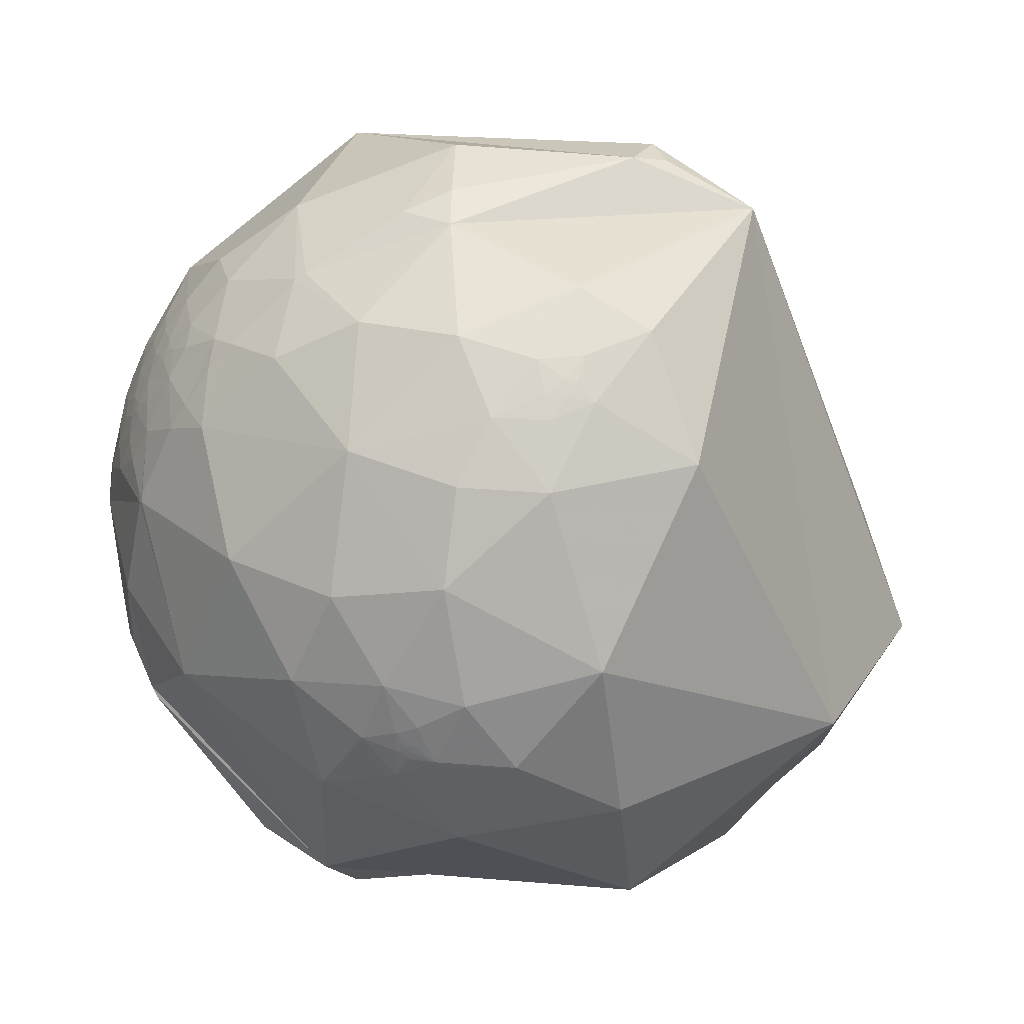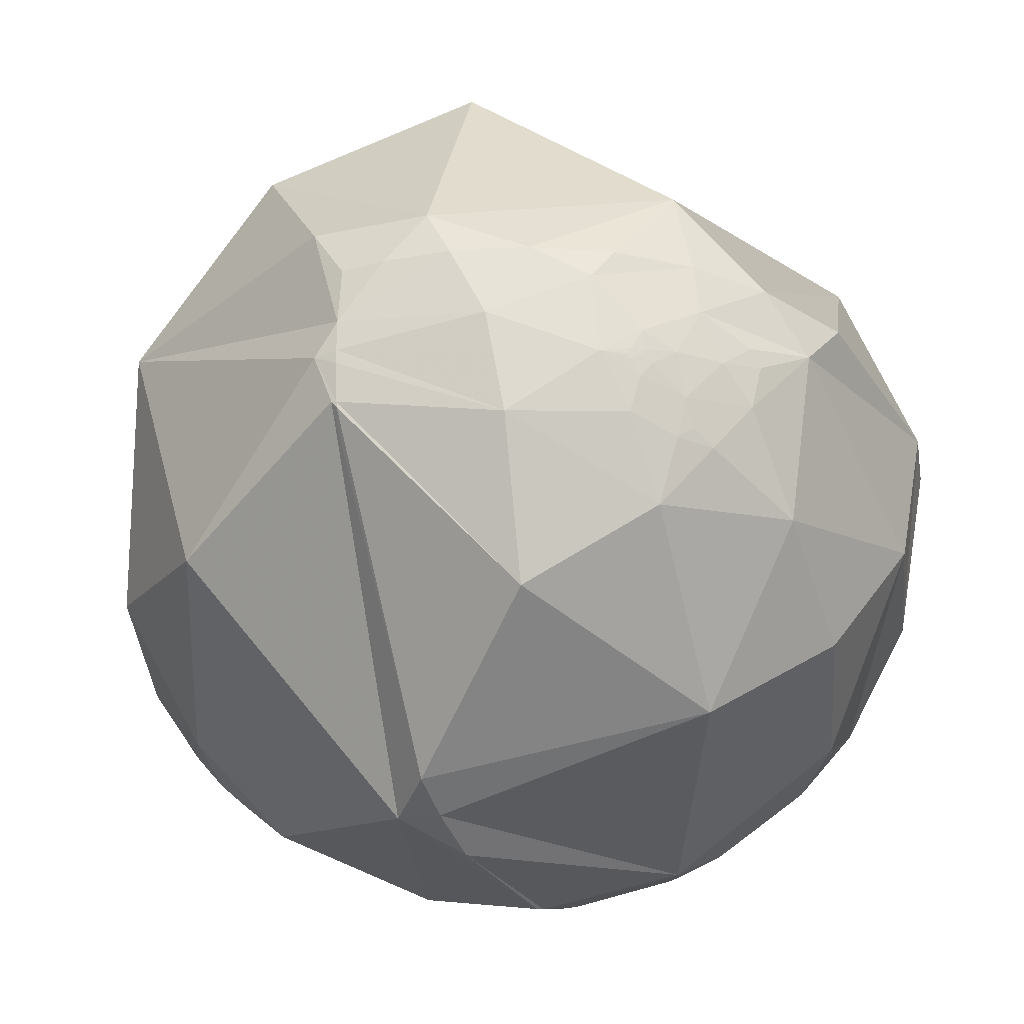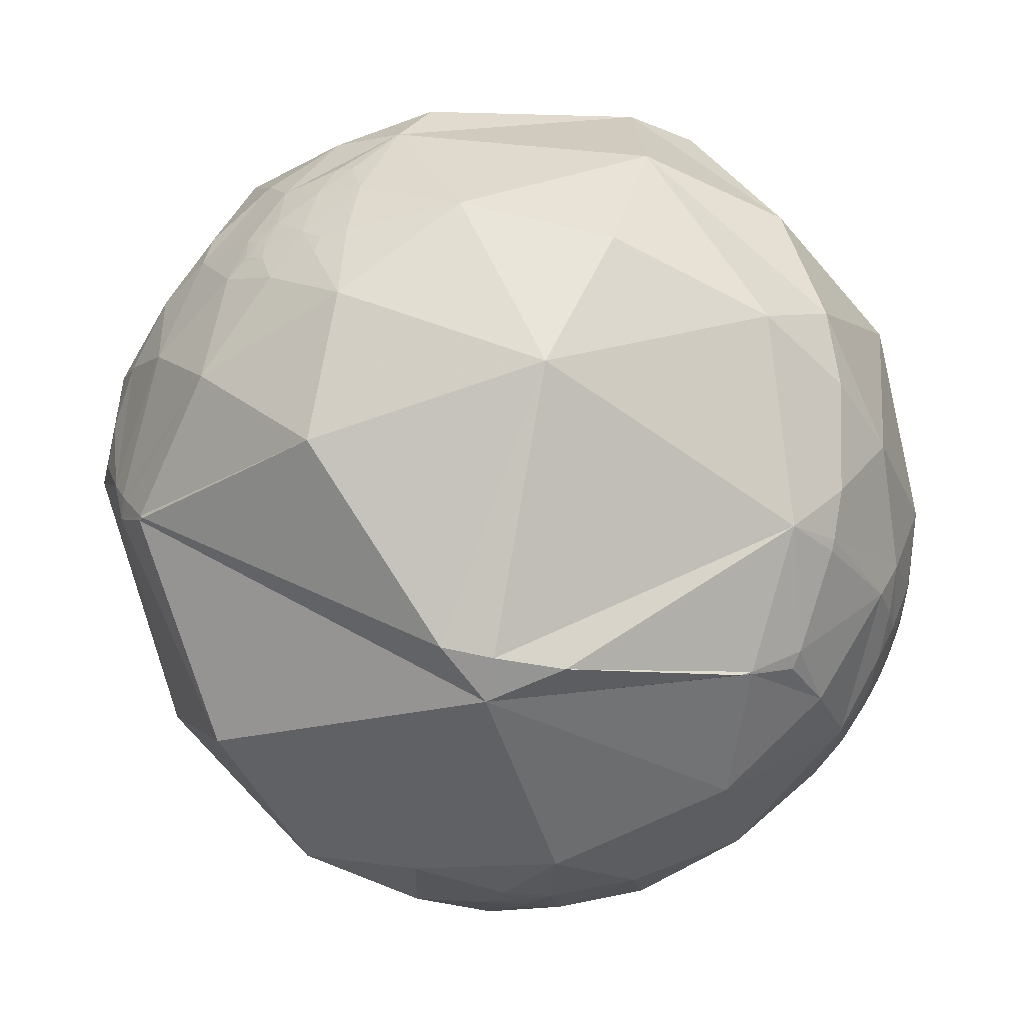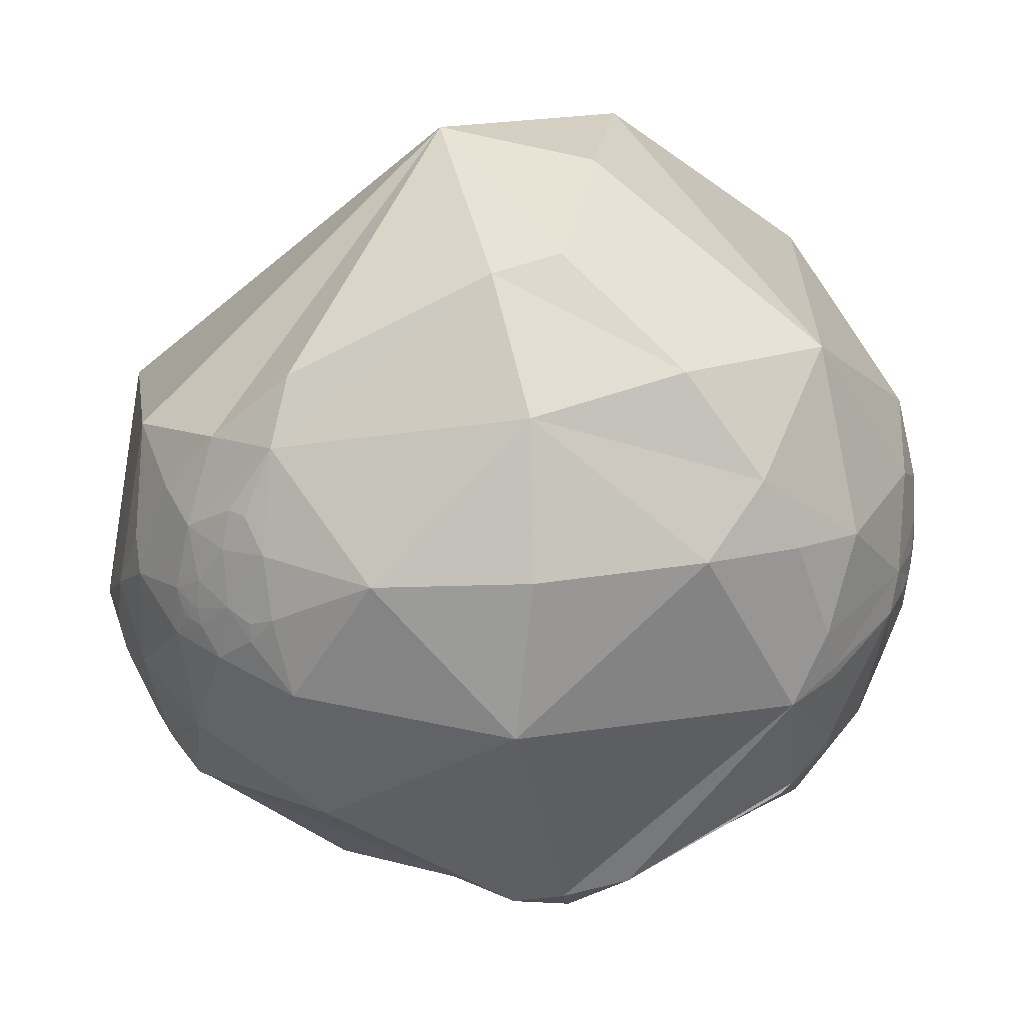
<metadata>
{"format":"obj","ext":"obj","renderer":"f3d","projection":"perspective","resolution":1024,"background":"white","views":[{"elev":-80.0,"azim":-27.1,"up":"+Y"},{"elev":-55.3,"azim":121.3,"up":"+Z"},{"elev":5.7,"azim":-174.7,"up":"+Y"},{"elev":-34.1,"azim":-160.5,"up":"+Z"}]}
</metadata>
<code>
v -0.4421 0.8968 -0.01656
v -0.6923 -0.2958 -0.6582
v -0.09115 -0.3526 0.9313
v 0.9318 0.1189 -0.343
v -0.9243 -0.3555 -0.1389
v -0.924 -0.3559 -0.1396
v -0.9242 -0.3553 -0.1399
v -0.9244 -0.3552 -0.1392
v -0.0403 -0.8939 -0.4464
v 0.4757 0.571 -0.6691
v 0.3733 0.6282 -0.6827
v -0.9241 -0.3559 -0.139
v -0.9244 -0.3551 -0.1397
v -0.9241 -0.3557 -0.1396
v -0.9241 -0.3557 -0.1394
v -0.9242 -0.3557 -0.1393
v -0.9242 -0.3556 -0.1395
v -0.9242 -0.3555 -0.1394
v -0.9239 -0.3555 -0.1412
v -0.9236 -0.3574 -0.1387
v -0.9218 -0.3614 -0.1404
v -0.9244 -0.3556 -0.138
v -0.9246 -0.3542 -0.1403
v -0.9248 -0.3528 -0.1424
v -0.926 -0.3501 -0.1415
v -0.9232 -0.36 -0.1342
v -0.9246 -0.3515 -0.1468
v -0.9129 -0.3798 -0.1498
v -0.9214 -0.3691 -0.1216
v -0.9249 -0.3564 -0.1322
v -0.9221 -0.3564 -0.1505
v -0.9293 -0.3472 -0.1256
v -0.9432 -0.3066 -0.1278
v -0.9285 -0.3326 -0.1649
v -0.9078 -0.3632 -0.2097
v -0.9058 -0.411 -0.1034
v 0.4115 0.6741 -0.6134
v -0.039 -0.8939 -0.4466
v 0.5393 0.6166 -0.5735
v 0.528 0.6275 -0.5723
v -0.3308 -0.836 -0.4378
v -0.5717 -0.7745 -0.2706
v -0.3395 -0.9158 -0.2147
v -0.957 -0.247 -0.1521
v -0.928 -0.3668 -0.06519
v 0.1884 -0.9092 -0.3713
v 0.4518 -0.809 -0.376
v 0.2496 -0.9646 -0.08548
v -0.03971 -0.8939 -0.4465
v -0.9005 -0.322 -0.2923
v -0.8775 -0.4143 -0.2417
v -0.03943 -0.894 -0.4464
v -0.4481 -0.8902 0.08226
v -0.1634 -0.7551 -0.635
v -0.9726 -0.1713 -0.1573
v 0.3627 0.6609 -0.657
v 0.3016 0.6771 -0.6713
v 0.5375 0.6208 -0.5706
v 0.5352 0.62 -0.5738
v 0.5045 0.6162 -0.6048
v 0.6288 0.3513 -0.6937
v 0.3047 0.5405 -0.7842
v 0.5489 0.6107 -0.5708
v -0.9448 -0.2724 -0.1822
v -0.953 -0.2121 -0.2163
v -0.96 -0.2698 -0.07514
v -0.9329 -0.2613 -0.248
v -0.9358 -0.1034 -0.3369
v -0.922 -0.2125 -0.3236
v -0.8099 -0.5024 -0.3028
v -0.8735 -0.4609 -0.1569
v -0.7574 -0.6504 -0.05766
v -0.8981 -0.1587 -0.4101
v -0.8982 0.1822 -0.4001
v -0.9907 0.0008978 -0.1361
v -0.63 0.4861 -0.6056
v -0.2925 0.6598 -0.6922
v 0.04821 0.7359 -0.6753
v 0.7663 0.3867 -0.5131
v 0.5896 0.5655 -0.5767
v 0.5406 0.6225 -0.5659
v 0.5357 0.6149 -0.5787
v 0.5019 0.6451 -0.5761
v 0.9122 0.3232 -0.2519
v 0.8402 -0.5413 -0.03375
v 0.6164 -0.4888 -0.6174
v -0.03541 -0.3314 -0.9428
v -0.5468 -0.5845 -0.5995
v 0.1626 -0.78 -0.6043
v -0.03298 -0.8536 -0.5199
v 0.02633 -0.8956 -0.4441
v -0.02723 -0.893 -0.4492
v -0.03513 -0.9011 -0.4321
v -0.07933 -0.9025 -0.4234
v -0.03802 -0.8952 -0.4441
v -0.04873 -0.895 -0.4434
v -0.03889 -0.8941 -0.4461
v -0.03939 -0.8939 -0.4465
v -0.03904 -0.8938 -0.4467
v -0.03784 -0.8937 -0.4471
v -0.04169 -0.8915 -0.4512
v -0.05785 -0.8845 -0.4629
v -0.04366 -0.9213 -0.3865
v -0.1519 -0.9299 -0.3349
v 0.0227 -0.9569 -0.2896
v -0.1357 -0.9879 -0.07507
v -0.1375 -0.8697 -0.4741
v -0.03869 -0.8938 -0.4468
v -0.03887 -0.8939 -0.4466
v -0.0382 -0.8883 -0.4577
v -0.02601 -0.8838 -0.4672
v -0.6033 -0.2901 -0.7429
v -0.6916 0.03034 -0.7217
v -0.1598 0.3978 -0.9035
v 0.3538 0.2252 -0.9078
v 0.794 0.0169 -0.6077
v 0.8589 0.00905 -0.5121
v 0.287 0.773 -0.5658
v -0.9186 -0.3947 0.01697
v -0.9186 -0.3949 0.01812
v -0.9188 -0.3944 0.0173
v -0.09248 -0.9054 0.4144
v 0.4817 0.7612 -0.4342
v 0.3562 0.8152 -0.4568
v -0.9184 -0.3952 0.01721
v -0.9183 -0.3955 0.01791
v -0.9187 -0.3945 0.01783
v -0.9184 -0.3951 0.01787
v -0.9184 -0.3952 0.01767
v -0.9185 -0.3951 0.01755
v -0.9185 -0.395 0.01776
v -0.9186 -0.3948 0.01754
v -0.9182 -0.3956 0.01957
v -0.9177 -0.3969 0.01697
v -0.9154 -0.4021 0.01947
v -0.9188 -0.3945 0.01581
v -0.9191 -0.3937 0.01832
v -0.9194 -0.3929 0.0206
v -0.921 -0.3891 0.01895
v -0.9171 -0.3984 0.01184
v -0.9192 -0.3931 0.02553
v -0.9045 -0.4252 0.03362
v -0.9141 -0.4056 -0.001961
v -0.9195 -0.3931 0.00885
v -0.9161 -0.3999 0.03064
v -0.926 -0.3776 -0.0004211
v -0.9438 -0.3304 -0.00709
v -0.9245 -0.3787 0.04389
v -0.8924 -0.4388 0.1056
v -0.8784 -0.4743 0.05916
v 0.4796 0.6933 -0.5379
v 0.3913 0.7604 -0.5184
v -0.09121 -0.9053 0.4148
v 0.5244 0.6358 -0.5664
v 0.5343 0.6311 -0.5623
v 0.533 0.6276 -0.5675
v -0.5517 -0.7676 0.3261
v -0.3485 -0.8452 0.4052
v -0.9625 -0.2711 0.004269
v 0.2326 -0.8877 0.3973
v -0.0919 -0.9054 0.4145
v -0.8598 -0.4519 0.238
v -0.824 -0.554 0.1185
v -0.09164 -0.9054 0.4145
v 0.0191 -0.7997 0.6001
v -0.1635 -0.775 0.6105
v -0.9823 -0.1866 -0.01839
v 0.3166 0.8166 -0.4827
v 0.2245 0.8981 -0.3782
v 0.554 0.6527 -0.5169
v -0.881 -0.4727 -0.02191
v -0.9482 -0.3138 0.05012
v -0.9653 -0.2512 0.07175
v -0.9326 -0.3337 0.1371
v -0.9725 -0.1436 0.1835
v -0.9056 -0.3364 0.2581
v -0.7216 -0.6097 0.328
v -0.6799 -0.7147 0.1641
v -0.7975 -0.3941 0.4568
v -0.9025 0.4278 -0.04886
v -0.3514 0.8455 -0.4021
v 0.6086 0.7814 -0.1381
v 0.6784 0.6018 -0.4215
v 0.5491 0.6221 -0.5581
v 0.5243 0.6472 -0.5534
v 0.1383 -0.3531 0.9253
v -0.4688 -0.651 0.597
v -0.09006 -0.8653 0.4931
v -0.02683 -0.9083 0.4174
v -0.09747 -0.9344 0.3427
v -0.0798 -0.9048 0.4182
v -0.0877 -0.9131 0.3982
v -0.1306 -0.9129 0.3867
v -0.1007 -0.9063 0.4104
v -0.09031 -0.9068 0.4118
v -0.09112 -0.9056 0.4142
v -0.09159 -0.9054 0.4146
v -0.09125 -0.9053 0.4148
v -0.09009 -0.9052 0.4153
v -0.09375 -0.9029 0.4194
v -0.109 -0.8957 0.4312
v -0.21 -0.9334 0.291
v -0.02942 -0.9772 0.2104
v -0.2105 -0.9689 0.1301
v -0.177 -0.88 0.4407
v -0.09046 -0.8999 0.4267
v -0.09091 -0.9053 0.4149
v -0.09109 -0.9054 0.4147
v -0.07929 -0.8956 0.4377
v -0.537 -0.3956 0.7451
v -0.7637 0.004437 0.6456
v -0.1457 0.8772 0.4575
v 0.8514 0.3933 0.347
v -0.6584 0.7069 -0.2584
v -0.7637 0.4874 -0.4234
v -0.796 0.33 -0.5075
v -0.7977 0.09806 -0.5951
v -0.7823 -0.00939 -0.6229
v -0.7772 -0.0346 -0.6282
v -0.7093 -0.256 -0.6568
v -0.6029 -0.2958 -0.741
v -0.5782 -0.295 -0.7607
v -0.2072 -0.2582 -0.9436
v -0.05563 -0.2325 -0.971
v 0.05854 -0.2095 -0.9761
v 0.7831 0.02419 -0.6214
v 0.7904 0.02789 -0.6119
v 0.8387 0.05402 -0.5419
v 0.8537 0.06283 -0.517
v 0.8845 0.08246 -0.4592
v 0.9108 0.2131 -0.3535
v 0.8622 0.3532 -0.3632
v 0.7819 0.506 -0.3643
v 0.6681 0.6549 -0.3531
v 0.5345 0.778 -0.3303
v 0.379 0.877 -0.2954
v 0.1661 0.9571 -0.2372
v -0.3009 0.9507 -0.07532
v -0.4935 0.8137 0.3072
v -0.4823 0.602 0.6364
v -0.1313 -0.2829 0.9501
v 0.9769 0.06529 -0.2034
v 0.9797 -0.08156 0.1831
v 0.1383 -0.3531 0.9253
v 0.1383 -0.3531 0.9253
v 0.1382 -0.3531 0.9253
v 0.1382 -0.3531 0.9253
v 0.1382 -0.3532 0.9253
v 0.138 -0.3532 0.9253
v -0.7587 -0.3844 -0.5259
v -0.8146 -0.4921 -0.3071
v -0.8152 -0.4939 -0.3026
v -0.8157 -0.4956 -0.2982
v -0.8168 -0.4991 -0.2895
v -0.8222 -0.5587 -0.1087
v -0.8168 -0.5753 -0.04212
v -0.8028 -0.594 0.0514
v -0.7843 -0.6059 0.133
v -0.7199 -0.6167 0.3186
v -0.7156 -0.6166 0.3282
v -0.7052 -0.6161 0.3509
v -0.5747 -0.589 0.5681
v -0.4994 -0.5627 0.6588
v -0.1633 -0.396 0.9036
f 219 218 113
f 2 220 112 221
f 220 219 113 112
f 189 190 203
f 1 214 180 239
f 217 218 68 74
f 214 215 180
f 218 219 73 68
f 148 174 172
f 240 241 186 212
f 159 172 173
f 215 216 74 180
f 262 261 187
f 216 217 74
f 252 253 51 50
f 256 255 72
f 101 96 102
f 220 2 250 73
f 259 260 177
f 219 220 73
f 252 251 70
f 218 217 113
f 28 29 21
f 87 54 88
f 257 258 163
f 217 216 76 113
f 66 159 167
f 202 205 158
f 260 261 177
f 216 215 76
f 16 17 15
f 39 63 82
f 223 222 112 113
f 144 143 140
f 215 214 181 76
f 237 238 212
f 214 1 238 181
f 146 139 148
f 261 262 179 177
f 130 132 125
f 250 251 73
f 239 240 212
f 251 252 50 73
f 212 213 182
f 255 256 171 71
f 253 254 71 51
f 1 239 212 238
f 254 255 71
f 256 257 163 171
f 258 259 177 163
f 60 80 10
f 257 256 72
f 262 263 210 179
f 254 253 70
f 263 264 210
f 11 57 56
f 264 263 187 248 249
f 264 3 241 211 210
f 247 248 187 166
f 7 13 23
f 20 21 26
f 3 264 249
f 263 262 187
f 62 61 115
f 261 260 157 187
f 228 227 61
f 235 234 183 123
f 251 250 88 70
f 260 259 178 157
f 63 58 81
f 259 258 178
f 19 21 20
f 48 160 203
f 258 257 72 178
f 255 254 70 72
f 45 36 171
f 253 252 70
f 222 223 87
f 44 33 66
f 162 163 177
f 250 2 221 88
f 13 8 23
f 91 92 111
f 241 240 211
f 240 239 180 211
f 241 3 249 186
f 135 140 143
f 4 230 231
f 56 57 37
f 224 223 113 114
f 230 229 79 232 231
f 229 228 61 79
f 227 226 115 61
f 8 22 23
f 226 225 115
f 94 107 102
f 129 128 131
f 225 224 114 115
f 109 100 97
f 110 111 92
f 114 77 78
f 140 136 144
f 222 221 112
f 221 222 87 88
f 205 201 188
f 223 224 87
f 224 225 87
f 225 226 116 87
f 67 35 34
f 226 227 116
f 35 50 51
f 227 228 117 116
f 228 229 117
f 28 34 35
f 52 98 109
f 105 106 104
f 229 230 117
f 138 141 139
f 146 147 45
f 230 4 242 85 117
f 188 166 205
f 238 237 169 181
f 237 236 169
f 236 235 123 169
f 234 233 183
f 233 232 79 183
f 4 231 84 242
f 197 208 153
f 231 232 84
f 232 233 84
f 198 153 207
f 233 234 182 84
f 122 197 198
f 234 235 182
f 13 7 18
f 12 6 20
f 33 32 45
f 235 236 182
f 236 237 212 182
f 249 248 186
f 248 247 186
f 22 30 25
f 87 89 54
f 247 246 186
f 6 19 20
f 246 245 186
f 245 244 186
f 244 243 213 186
f 118 78 169
f 180 175 211
f 243 242 84 213
f 242 243 85
f 24 23 25
f 243 244 85
f 244 245 160 85
f 65 55 68
f 245 246 165 160
f 146 148 147
f 156 155 81
f 246 247 166 165
f 199 198 207
f 18 7 17
f 64 44 65
f 138 133 141
f 13 18 8
f 8 18 5
f 9 97 95
f 92 95 100
f 10 62 11
f 83 37 151
f 153 208 207
f 62 10 61
f 11 62 57
f 82 60 83
f 10 11 37
f 54 89 90
f 203 160 189
f 19 6 7
f 26 21 29
f 96 9 95
f 7 6 14
f 19 7 23
f 18 17 16
f 18 16 12
f 12 16 15
f 18 12 5
f 32 29 45
f 12 15 6
f 27 25 34
f 39 58 63
f 148 145 142
f 206 200 191
f 6 15 14
f 14 15 17
f 7 14 17
f 21 19 27
f 80 82 63
f 20 26 22
f 71 171 36
f 22 26 30
f 47 46 89
f 129 126 128
f 20 22 12
f 52 9 49
f 49 98 52
f 24 19 23
f 149 142 150
f 19 24 27
f 21 27 31
f 27 24 25
f 136 137 139
f 25 32 34
f 114 76 77
f 32 25 30
f 86 89 87
f 34 32 33
f 27 34 31
f 185 170 184
f 31 34 28
f 46 91 89
f 32 30 29
f 132 127 121
f 29 30 26
f 34 33 64
f 36 29 28
f 29 36 45
f 86 87 116
f 36 28 71
f 64 65 67
f 40 58 59
f 74 75 180
f 58 40 156
f 59 58 39
f 199 208 196
f 40 59 82
f 59 39 82
f 33 44 64
f 66 33 45
f 93 103 94
f 44 66 55
f 46 47 48
f 48 47 85
f 118 57 78
f 193 194 201
f 46 48 105
f 105 48 106
f 131 130 129
f 209 206 191
f 46 105 91
f 50 35 67
f 142 145 135
f 50 67 69
f 43 53 42
f 53 43 106
f 42 53 72
f 23 22 25
f 91 93 92
f 43 42 41
f 9 96 101
f 72 53 178
f 90 89 91
f 9 101 100
f 61 10 80
f 80 60 82
f 121 127 137
f 60 10 37
f 83 60 37
f 80 63 184
f 8 5 22
f 12 22 5
f 31 28 21
f 66 45 147
f 65 44 55
f 64 67 34
f 67 65 68
f 141 135 145
f 68 55 75
f 147 148 172
f 67 68 69
f 50 69 73
f 139 141 148
f 184 81 155
f 73 69 68
f 51 71 35
f 72 70 42
f 42 70 88
f 75 55 167
f 68 75 74
f 109 98 38
f 57 118 37
f 78 57 62
f 78 62 114
f 162 174 149
f 81 58 156
f 63 81 184
f 126 120 128
f 156 40 154
f 122 198 199
f 80 79 61
f 79 80 183
f 82 83 40
f 122 196 164
f 40 83 154
f 149 174 148
f 85 47 86
f 189 192 190
f 48 85 160
f 86 47 89
f 85 86 117
f 136 121 137
f 88 54 41
f 41 54 107
f 88 41 42
f 194 200 201
f 54 90 107
f 90 91 111
f 103 93 91
f 94 104 107
f 103 91 105
f 92 93 95
f 122 164 161
f 94 96 93
f 155 154 185
f 96 94 102
f 119 136 125
f 93 96 95
f 9 52 97
f 97 52 109
f 99 98 9
f 176 179 175
f 98 99 38
f 142 143 171
f 9 98 49
f 99 9 100
f 109 38 108
f 103 104 94
f 38 99 108
f 100 101 92
f 143 45 171
f 99 100 108
f 143 146 45
f 165 166 188
f 101 102 110
f 152 168 124
f 104 103 105
f 107 104 41
f 152 118 168
f 106 48 203
f 104 106 43
f 102 107 90
f 101 110 92
f 134 135 133
f 110 102 111
f 108 100 109
f 97 100 95
f 111 102 90
f 43 41 104
f 176 162 179
f 113 76 114
f 164 196 208
f 77 76 181
f 115 114 62
f 86 116 117
f 78 77 181
f 195 194 192
f 55 66 167
f 11 56 37
f 53 106 204
f 28 35 71
f 37 118 152
f 120 127 132
f 133 135 141
f 127 120 137
f 120 132 131
f 132 121 119
f 149 150 163
f 124 169 123
f 169 124 168
f 125 132 119
f 124 123 152
f 126 133 120
f 133 126 134
f 120 133 137
f 193 202 190
f 131 132 130
f 130 125 129
f 201 209 188
f 129 125 126
f 126 125 134
f 128 120 131
f 135 134 140
f 140 134 136
f 136 134 125
f 139 146 144
f 133 138 137
f 178 53 157
f 137 138 139
f 148 141 145
f 143 144 146
f 184 170 80
f 142 149 148
f 150 142 171
f 154 155 156
f 66 147 159
f 159 147 172
f 174 162 176
f 162 149 163
f 163 150 171
f 200 194 122
f 122 194 195
f 200 122 199
f 168 118 169
f 123 170 151
f 170 123 183
f 151 170 185
f 123 151 152
f 166 187 158
f 191 192 189
f 151 185 83
f 185 184 155
f 119 121 136
f 135 143 142
f 199 207 208
f 144 136 139
f 165 188 189
f 173 172 174
f 159 173 167
f 173 174 175
f 167 173 175
f 167 175 75
f 175 174 176
f 179 162 177
f 157 53 158
f 175 179 211
f 75 175 180
f 185 154 83
f 160 165 189
f 78 181 169
f 170 183 80
f 186 213 212
f 166 158 205
f 158 187 157
f 189 188 209
f 192 194 193
f 192 191 195
f 191 189 209
f 190 192 193
f 196 122 195
f 161 197 122
f 197 161 164
f 198 197 153
f 197 164 208
f 200 199 191
f 201 200 206
f 204 203 202
f 202 193 205
f 190 202 203
f 204 106 203
f 204 202 53
f 205 193 201
f 201 206 209
f 199 196 195
f 202 158 53
f 195 191 199
f 179 210 211
f 213 84 182
f 152 151 37

</code>
